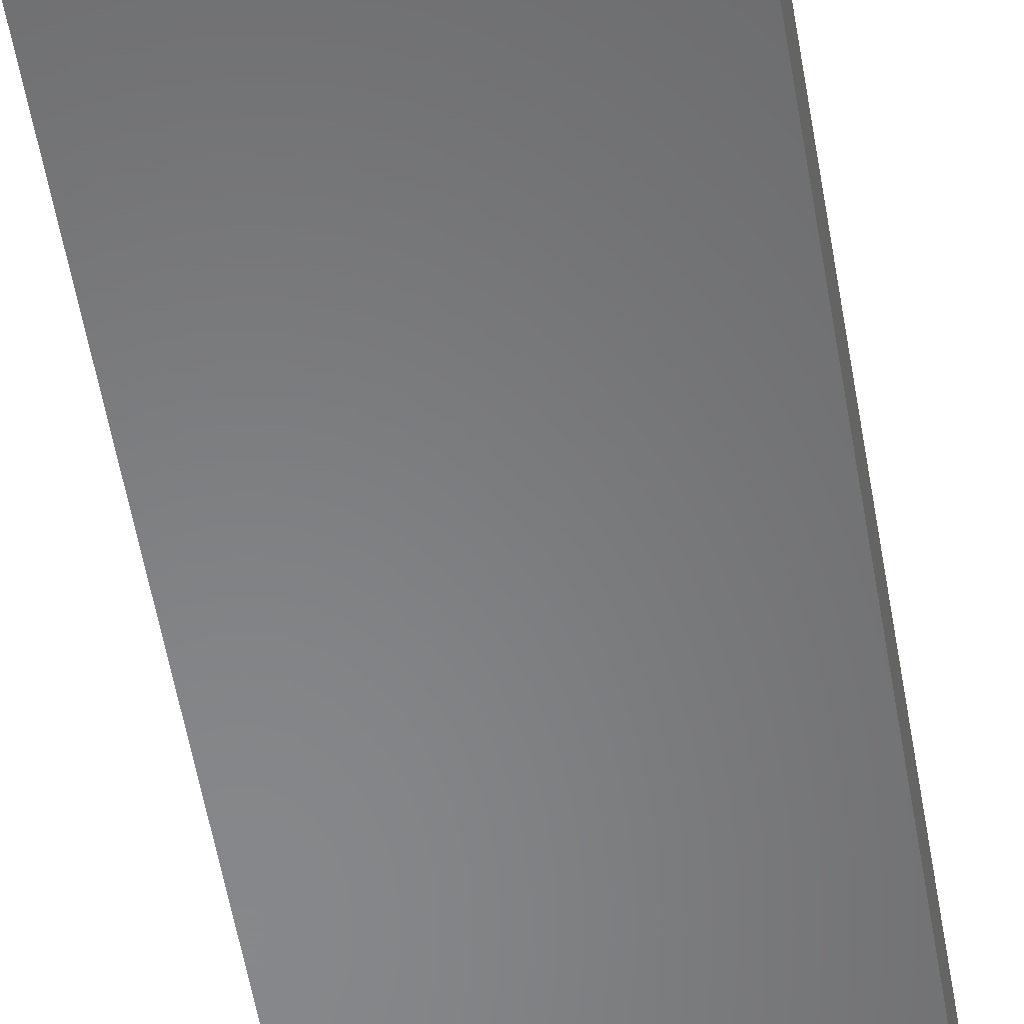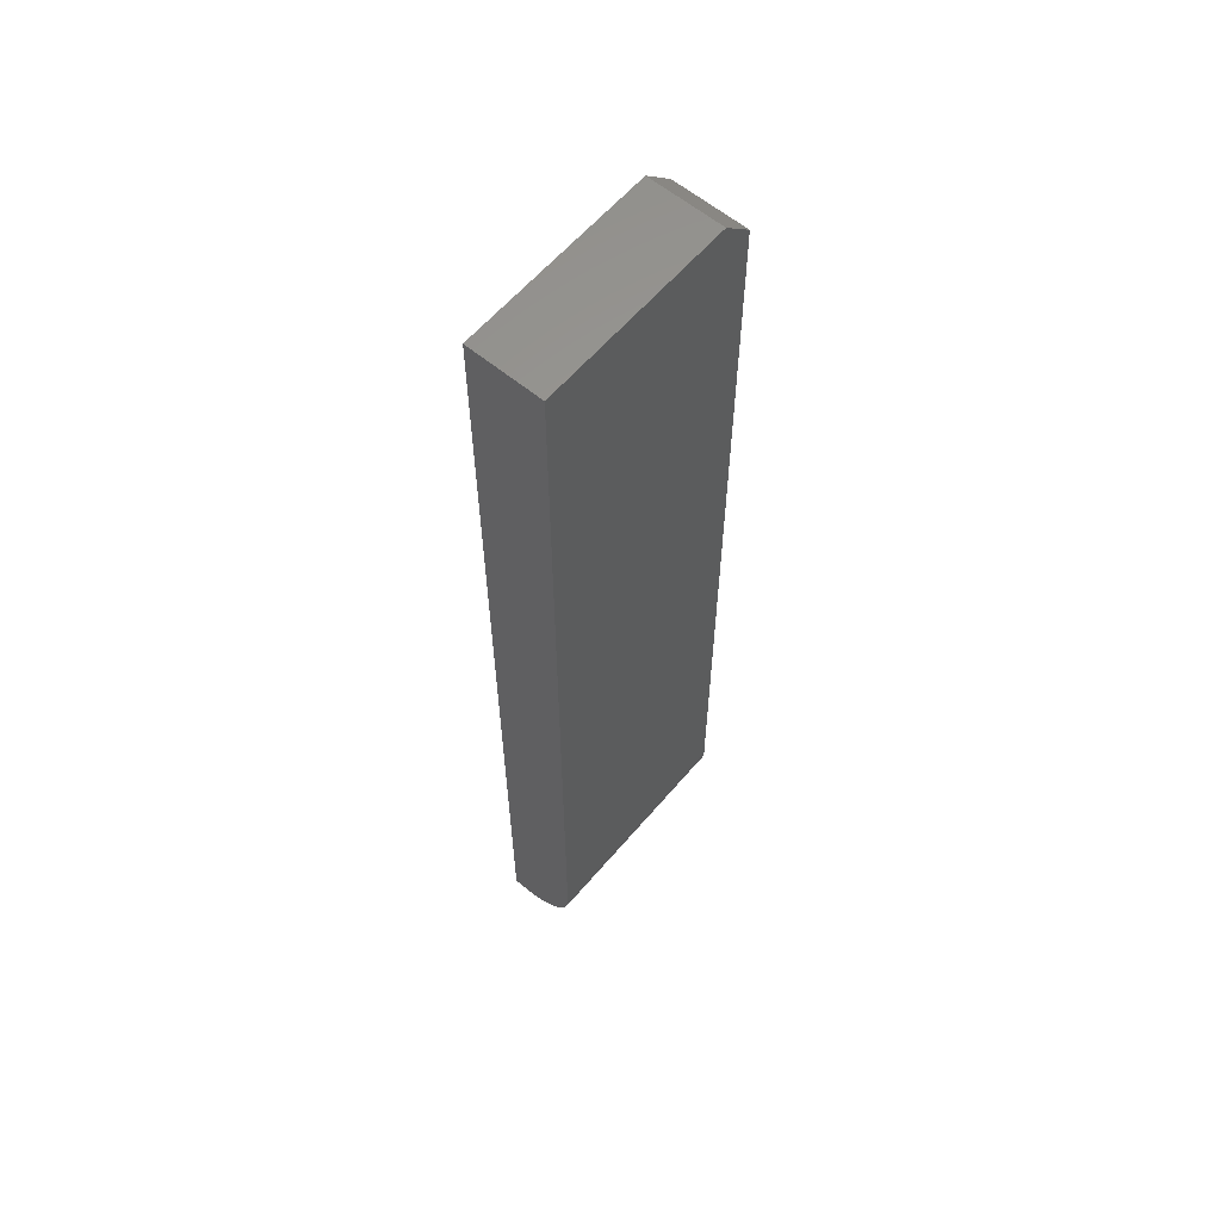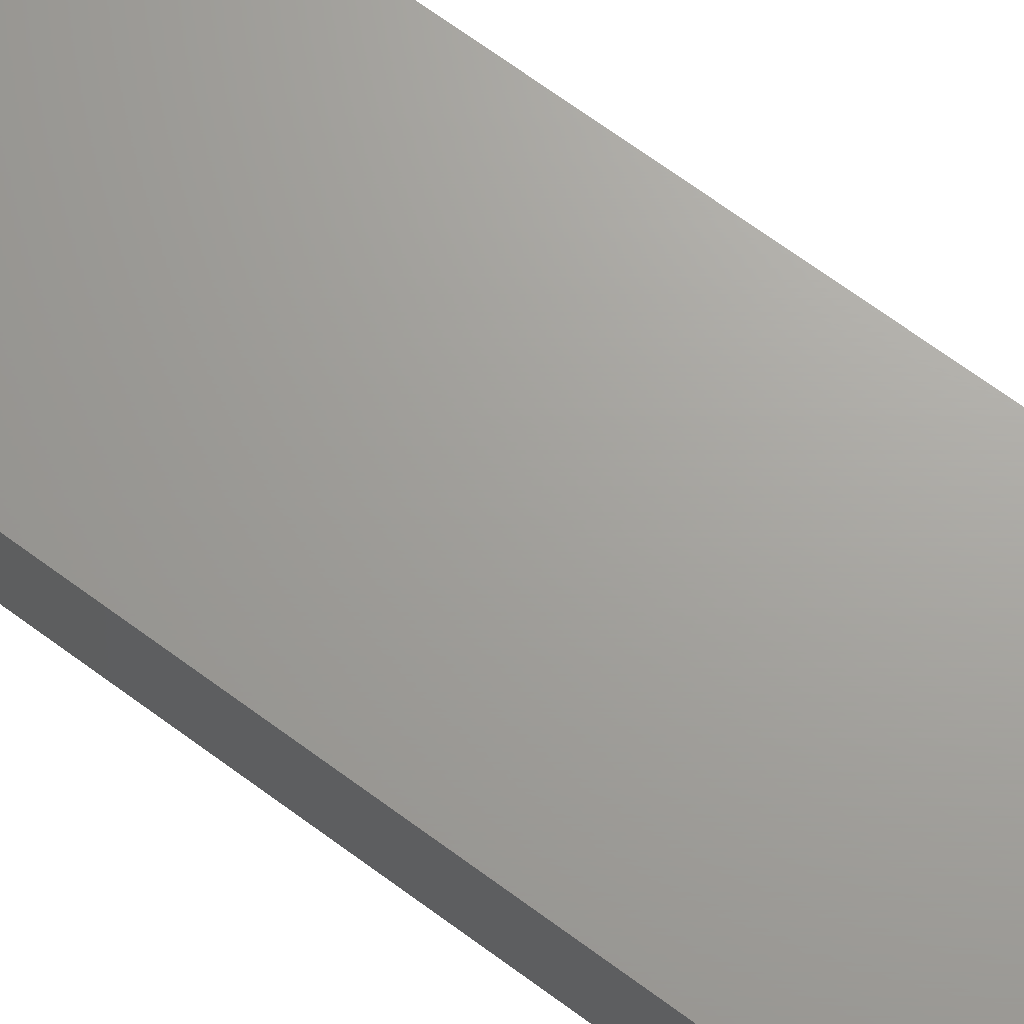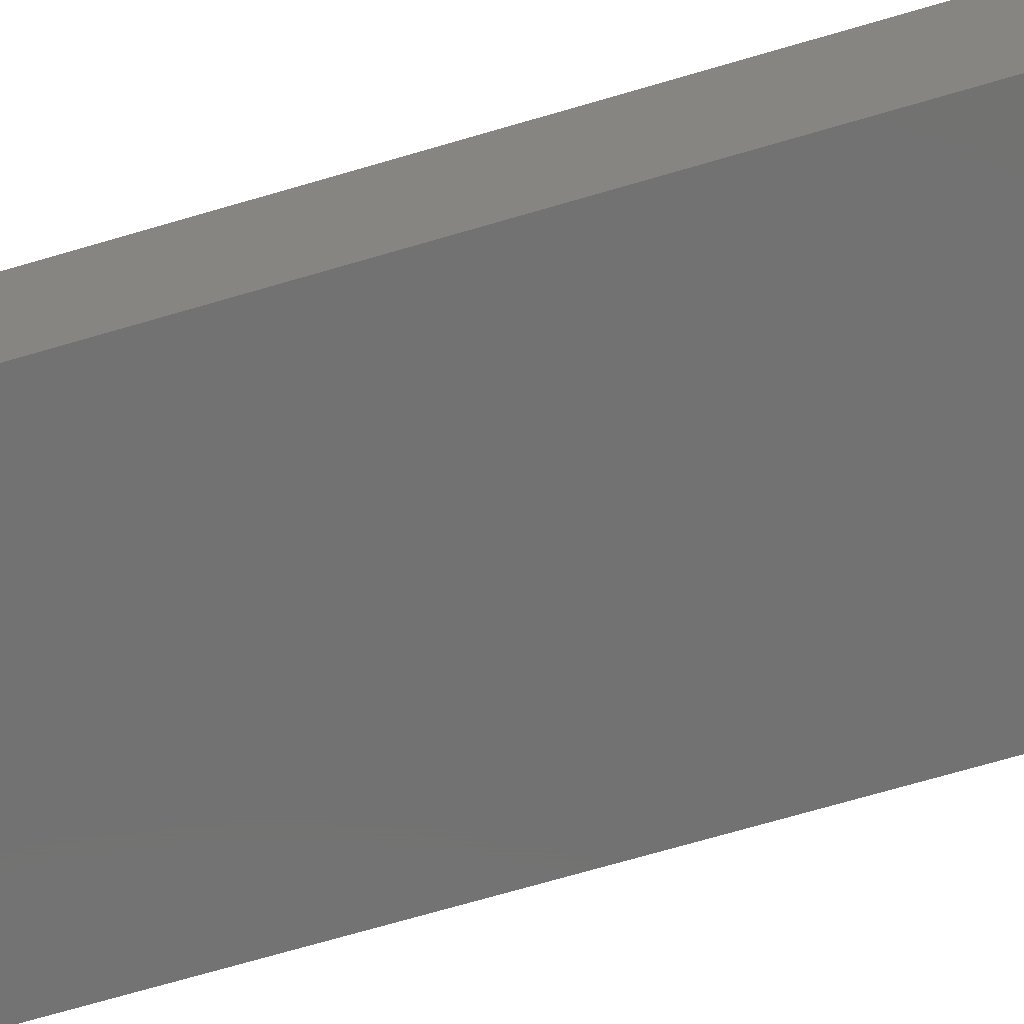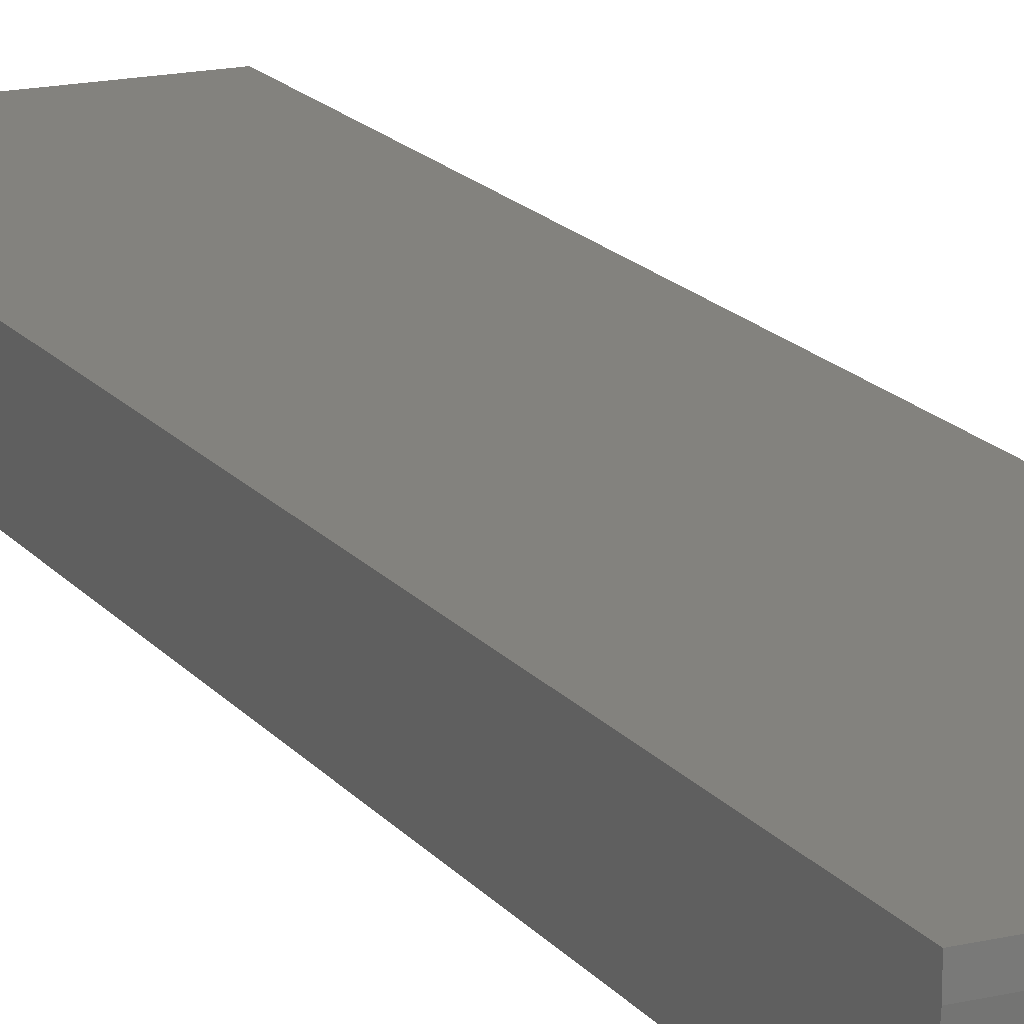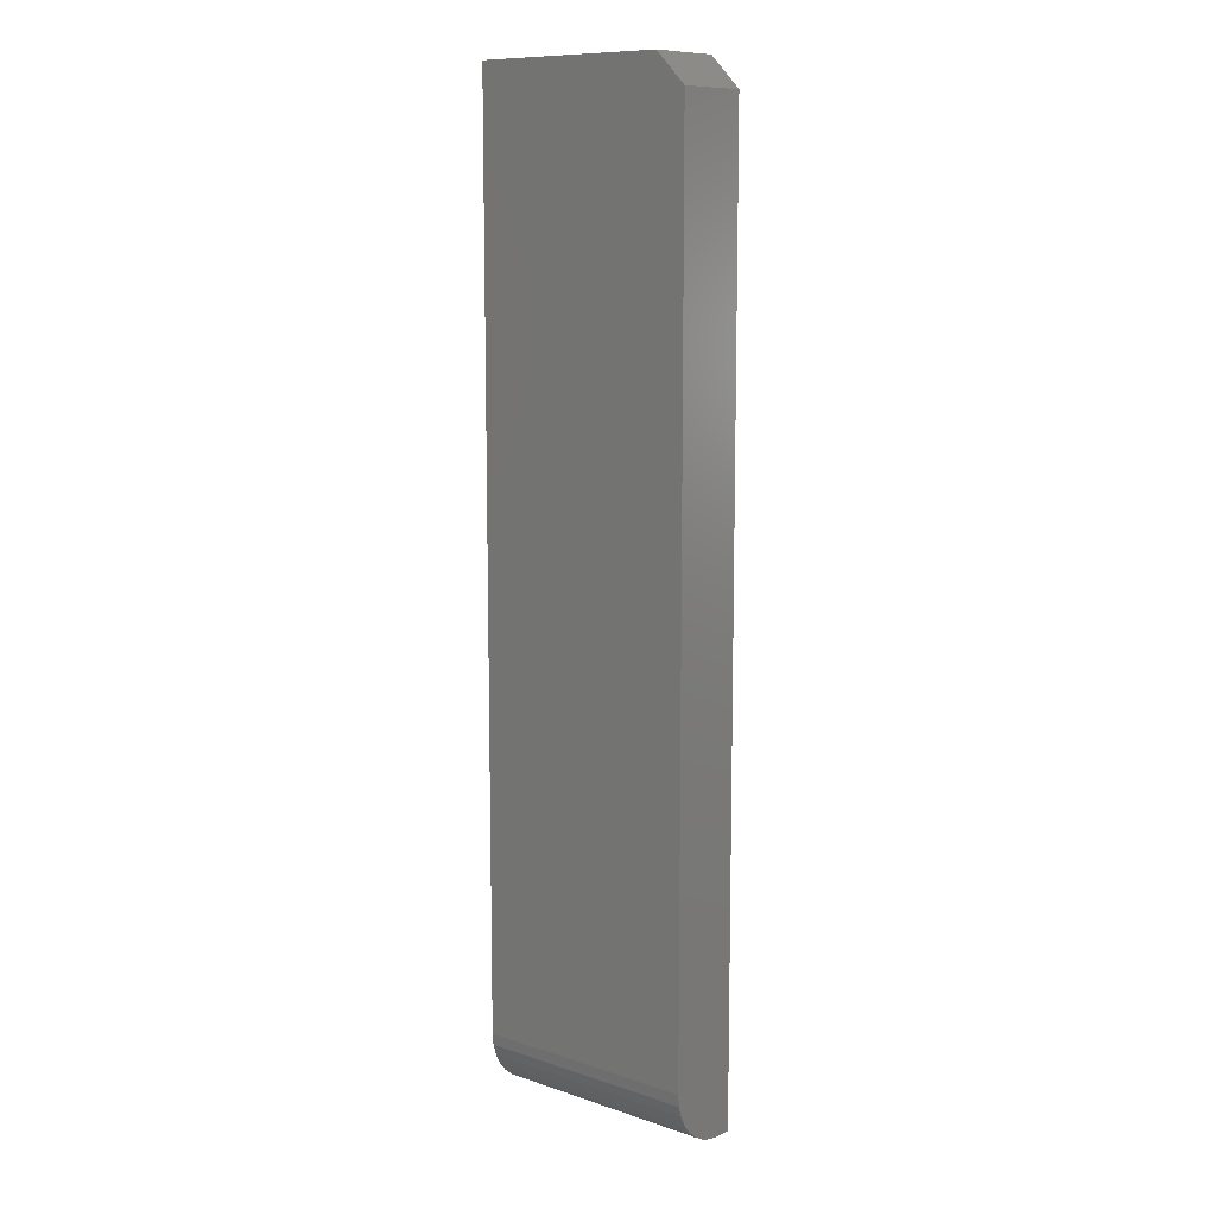
<metadata>
{"format":"stl","ext":"stl","renderer":"f3d","projection":"perspective","resolution":1024,"background":"white","views":[{"elev":-54.2,"azim":-170.5,"up":"+Y"},{"elev":60.5,"azim":-49.8,"up":"+Z"},{"elev":68.1,"azim":-53.4,"up":"+Y"},{"elev":-64.0,"azim":107.1,"up":"+Y"},{"elev":16.9,"azim":154.7,"up":"+Y"},{"elev":10.5,"azim":40.0,"up":"+Z"}]}
</metadata>
<code>
# stl→obj: 26 verts, 48 faces
v -0.1263 -0.03906 0.03914
v -0.007895 -0.03906 0.03914
v -0.1263 -0.03906 0.5132
v -0.007895 -0.03906 0.4975
v -0.02352 -0.03906 0.5132
v -0.007895 -0.02517 0.01316
v -0.007895 -0.03668 0.02719
v -0.007895 -0.0338 0.02178
v -0.007895 -0.02991 0.01705
v -0.007895 -0.03846 0.03305
v -0.007895 -0.01977 0.01027
v -0.007895 -0.01391 0.008495
v -0.007895 -0.007812 0.007895
v -0.007895 8.239e-17 0.007895
v -0.007895 8.239e-17 0.4975
v -0.02352 8.066e-17 0.5132
v -0.1263 6.924e-17 0.5132
v -0.1263 6.924e-17 0.007895
v -0.1263 -0.007812 0.007895
v -0.1263 -0.01391 0.008495
v -0.1263 -0.01977 0.01027
v -0.1263 -0.02517 0.01316
v -0.1263 -0.02991 0.01705
v -0.1263 -0.0338 0.02178
v -0.1263 -0.03668 0.02719
v -0.1263 -0.03846 0.03305
f 1 2 3
f 3 2 4
f 3 4 5
f 6 7 8
f 6 8 9
f 10 7 6
f 10 6 11
f 10 11 12
f 10 12 13
f 10 13 14
f 10 14 2
f 2 14 4
f 4 14 15
f 16 15 17
f 17 15 14
f 17 14 18
f 5 16 3
f 3 16 17
f 15 16 4
f 4 16 5
f 19 20 21
f 18 19 21
f 18 21 22
f 18 22 23
f 18 23 24
f 18 24 25
f 18 25 26
f 18 26 1
f 18 1 3
f 18 3 17
f 19 18 13
f 13 18 14
f 19 13 20
f 20 13 12
f 20 12 21
f 21 12 11
f 21 11 22
f 22 11 6
f 22 6 23
f 23 6 9
f 23 9 24
f 24 9 8
f 24 8 25
f 25 8 7
f 25 7 26
f 26 7 10
f 26 10 1
f 1 10 2

</code>
